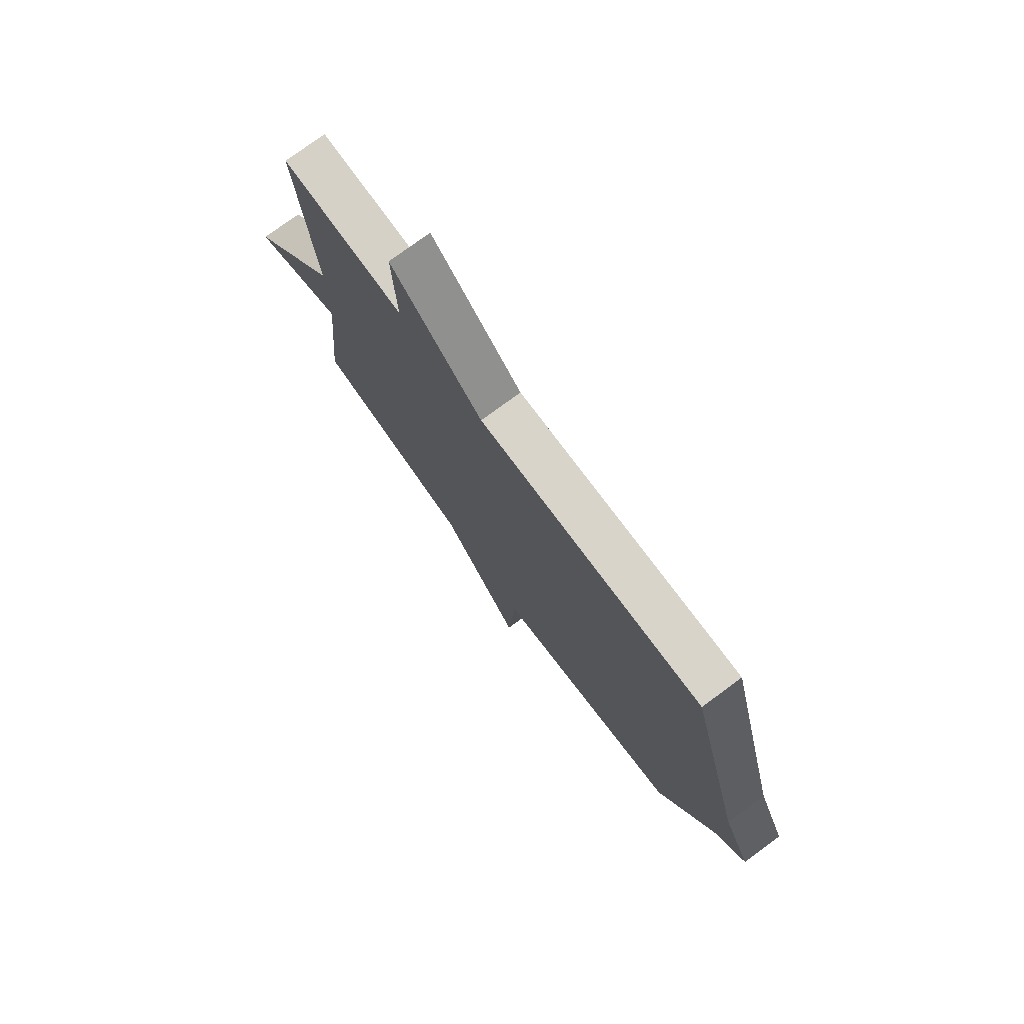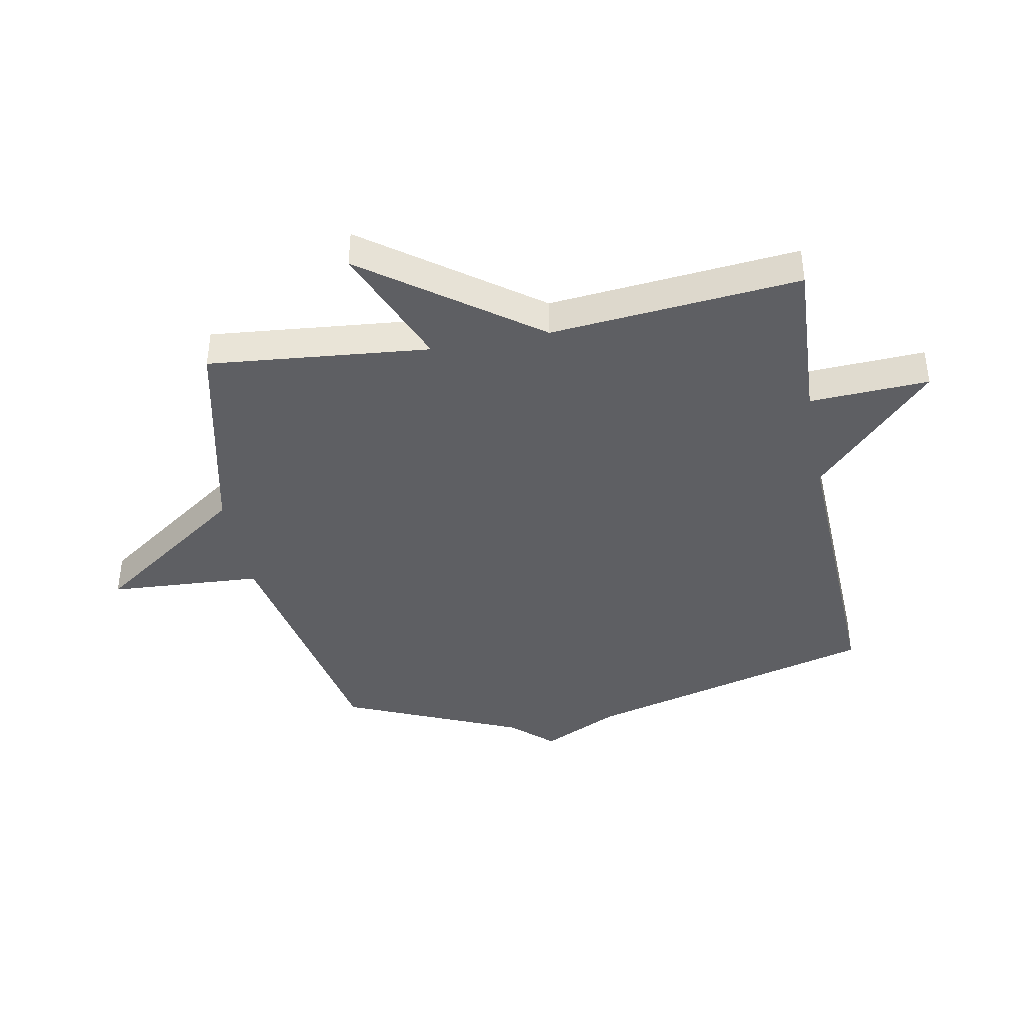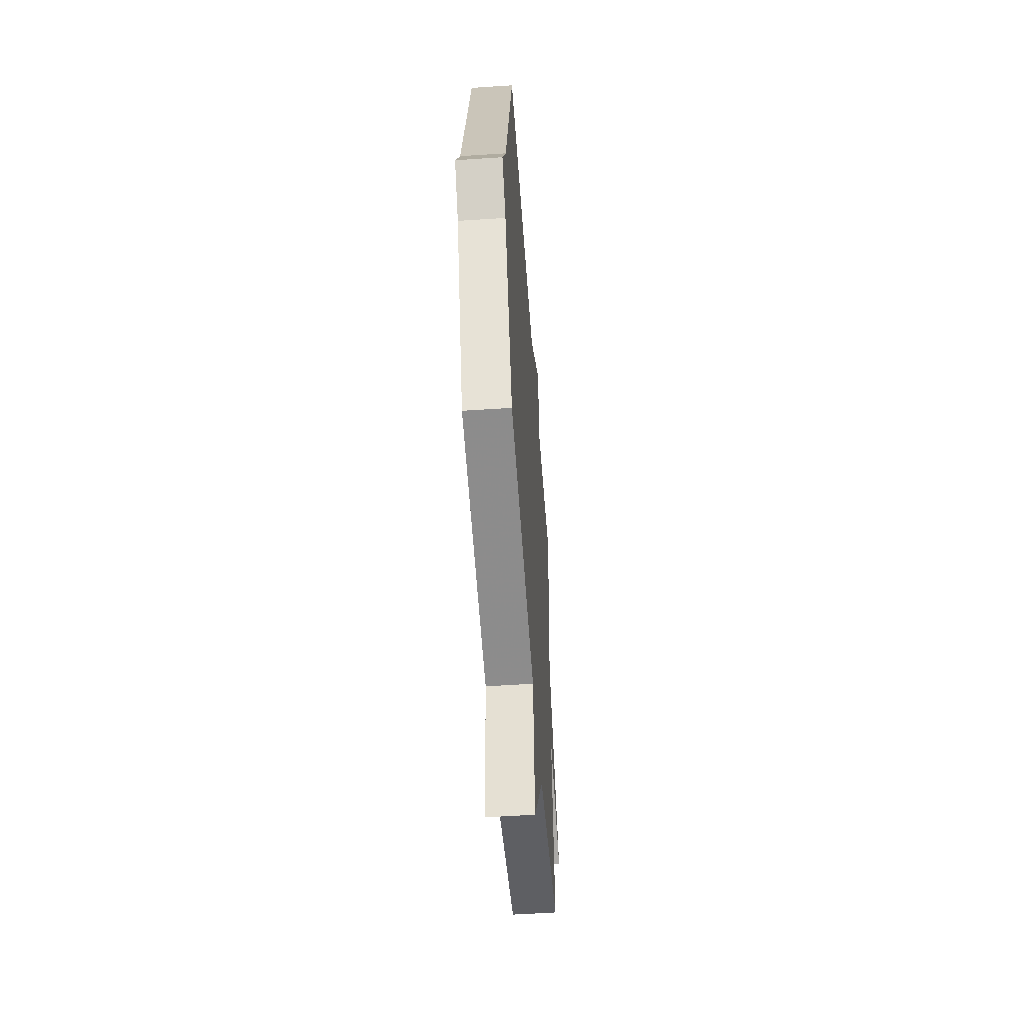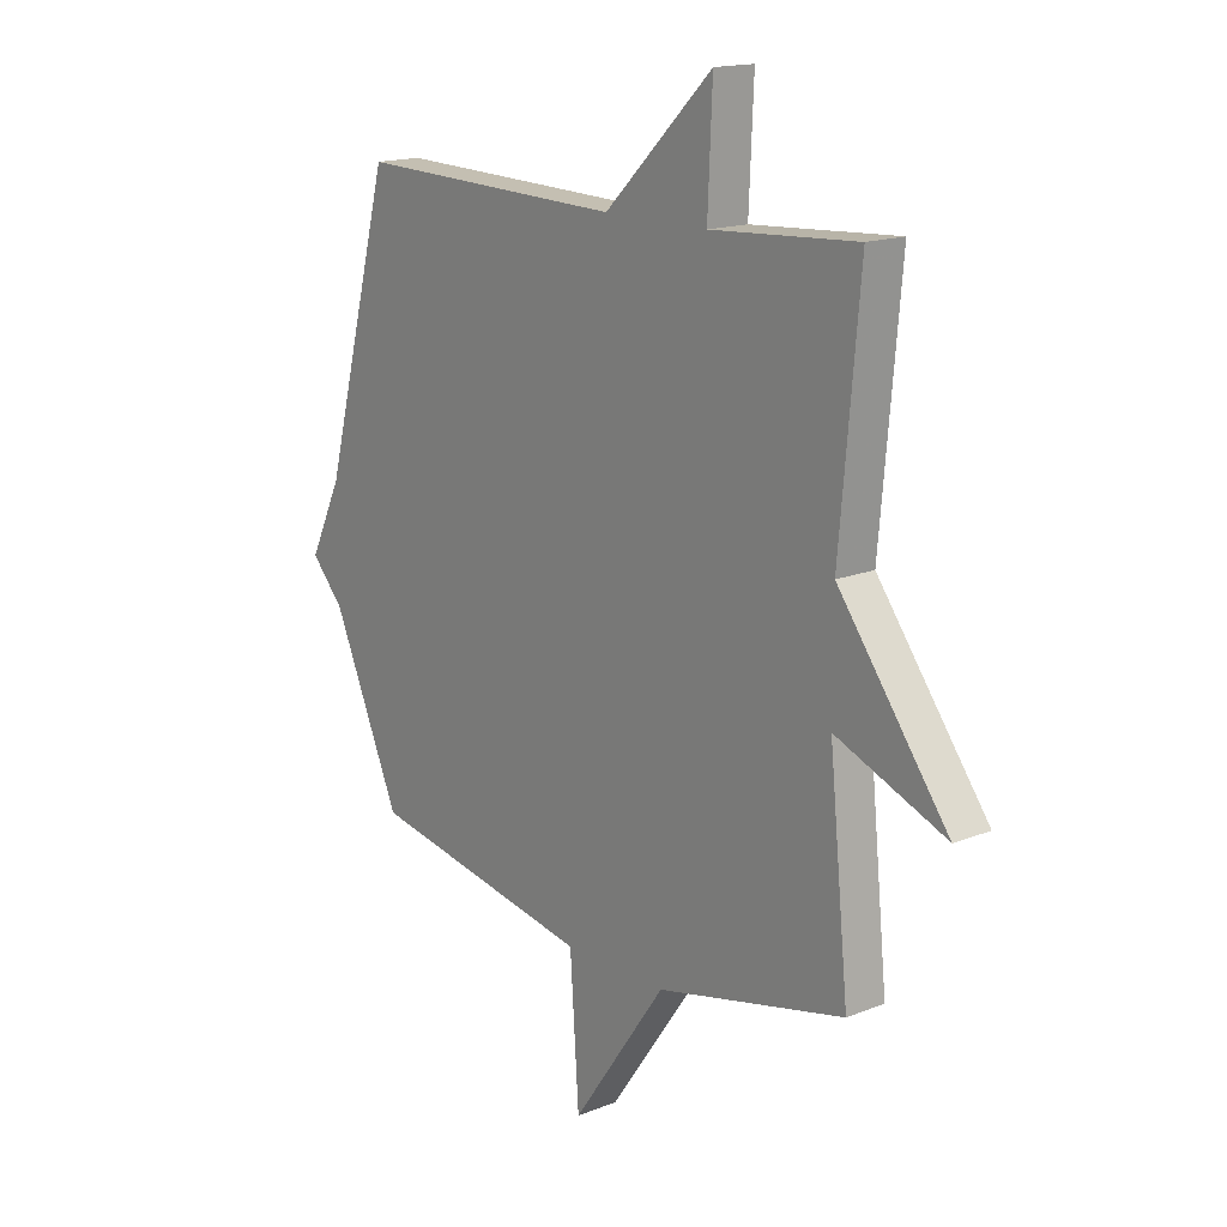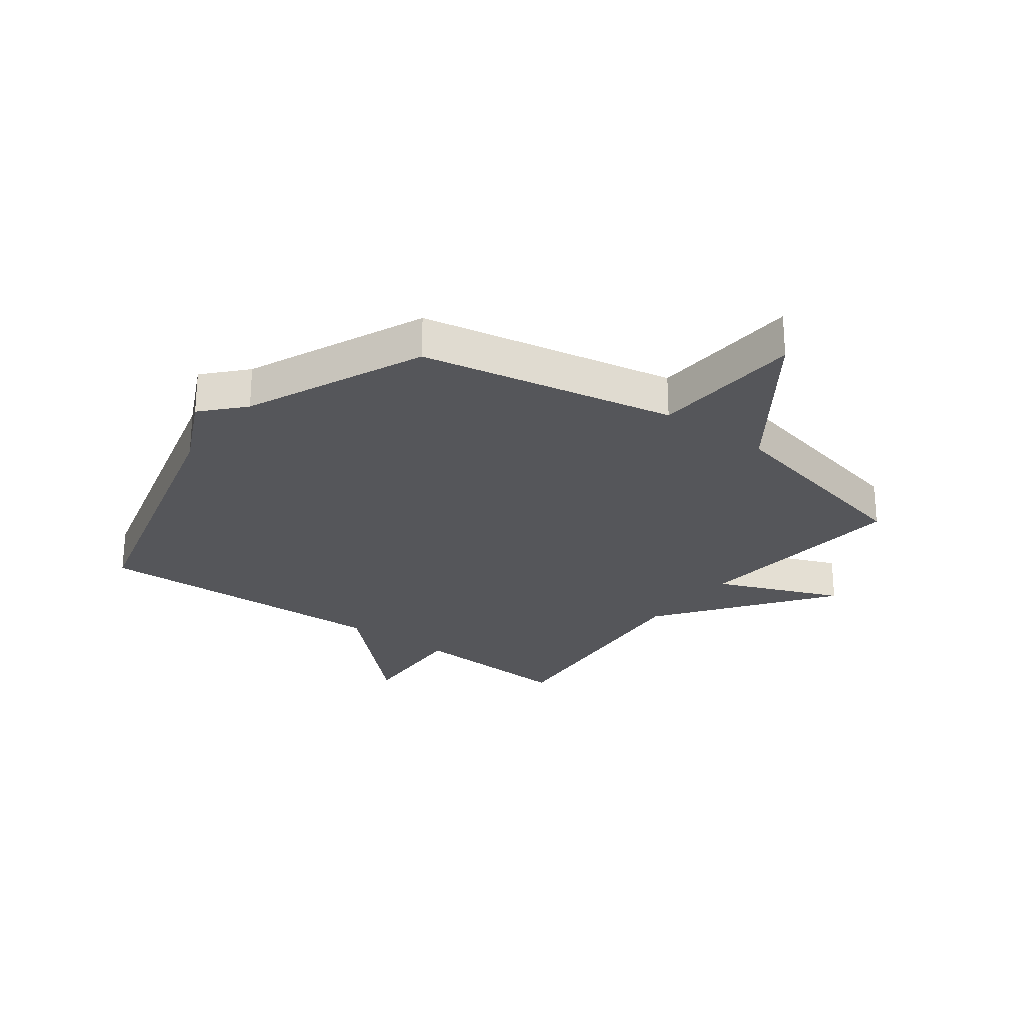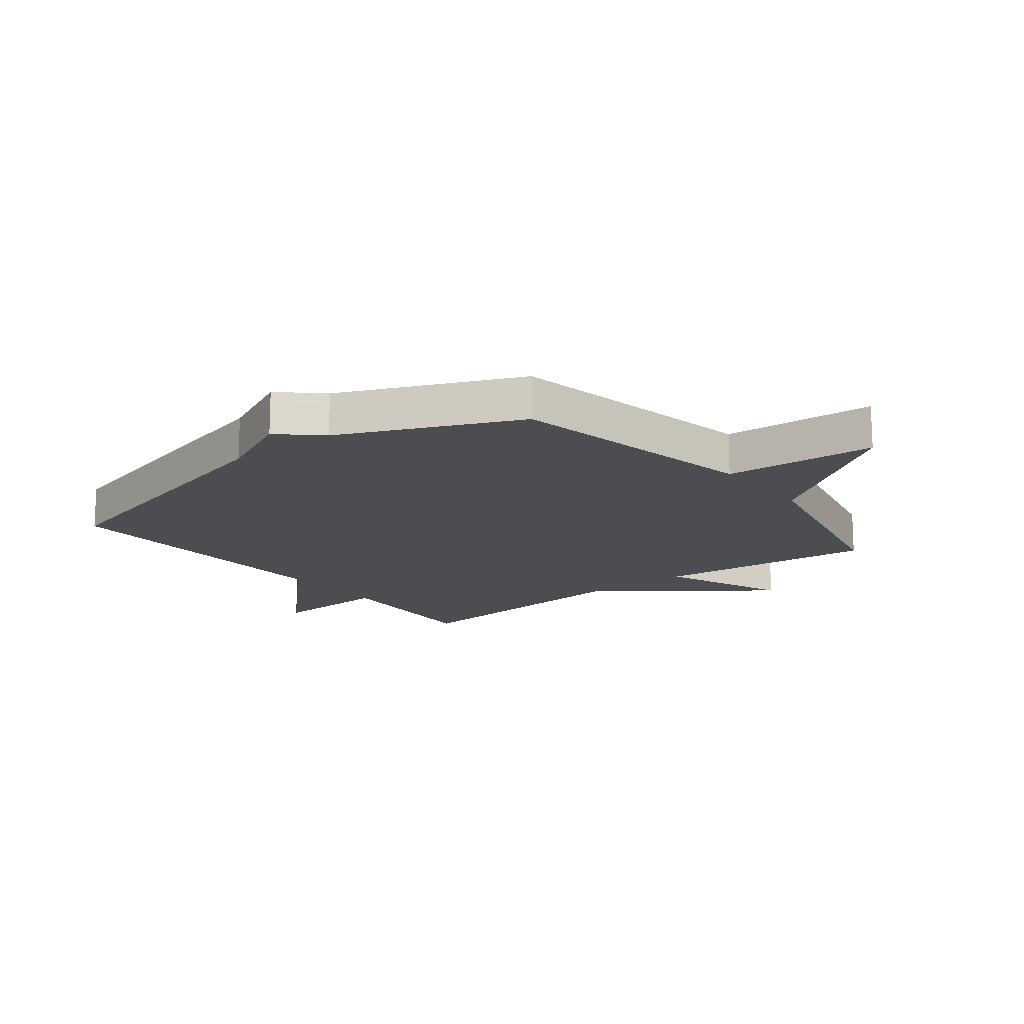
<metadata>
{"format":"obj","ext":"obj","renderer":"f3d","projection":"perspective","resolution":1024,"background":"white","views":[{"elev":76.6,"azim":53.6,"up":"+Z"},{"elev":-40.8,"azim":-79.0,"up":"+Y"},{"elev":-53.6,"azim":94.1,"up":"+Z"},{"elev":16.0,"azim":-129.7,"up":"+Z"},{"elev":-25.8,"azim":143.3,"up":"+Y"},{"elev":-15.9,"azim":128.0,"up":"+Y"}]}
</metadata>
<code>
v 0.5 0.07 -0.5
v 0.065 0.07 -0.583
v 0.048 0.07 -0.843
v -0.135 0.07 -0.583
v -0.5 0.07 -0.5
v -0.462 0.07 -0.124
v -0.675 0.07 -0.211
v -0.462 0.07 0.076
v -0.5 0.07 0.5
v -0.217 0.07 0.483
v -0.226 0.07 0.686
v -0.017 0.07 0.483
v 0.5 0.07 0.5
v 0.632 0.07 0.002
v 0.695 0.07 -0.129
v 0.632 0.07 -0.198
v 0.5 0 -0.5
v 0.065 0 -0.583
v 0.048 0 -0.843
v -0.135 0 -0.583
v -0.5 0 -0.5
v -0.462 0 -0.124
v -0.675 0 -0.211
v -0.462 0 0.076
v -0.5 0 0.5
v -0.217 0 0.483
v -0.226 0 0.686
v -0.017 0 0.483
v 0.5 0 0.5
v 0.632 0 0.002
v 0.695 0 -0.129
v 0.632 0 -0.198
f 14 15 16
f 16 1 2
f 14 16 2
f 13 14 2
f 12 13 2
f 2 3 4
f 12 2 4
f 11 12 4
f 10 11 4
f 8 9 10 4
f 6 7 8
f 6 8 4
f 4 5 6
f 32 31 30
f 18 17 32
f 18 32 30
f 18 30 29
f 18 29 28
f 20 19 18
f 20 18 28
f 20 28 27
f 20 27 26
f 20 26 25 24
f 24 23 22
f 20 24 22
f 22 21 20
f 1 17 18 2
f 2 18 19 3
f 3 19 20 4
f 4 20 21 5
f 5 21 22 6
f 6 22 23 7
f 7 23 24 8
f 8 24 25 9
f 9 25 26 10
f 10 26 27 11
f 11 27 28 12
f 12 28 29 13
f 13 29 30 14
f 14 30 31 15
f 15 31 32 16
f 16 32 17 1

</code>
